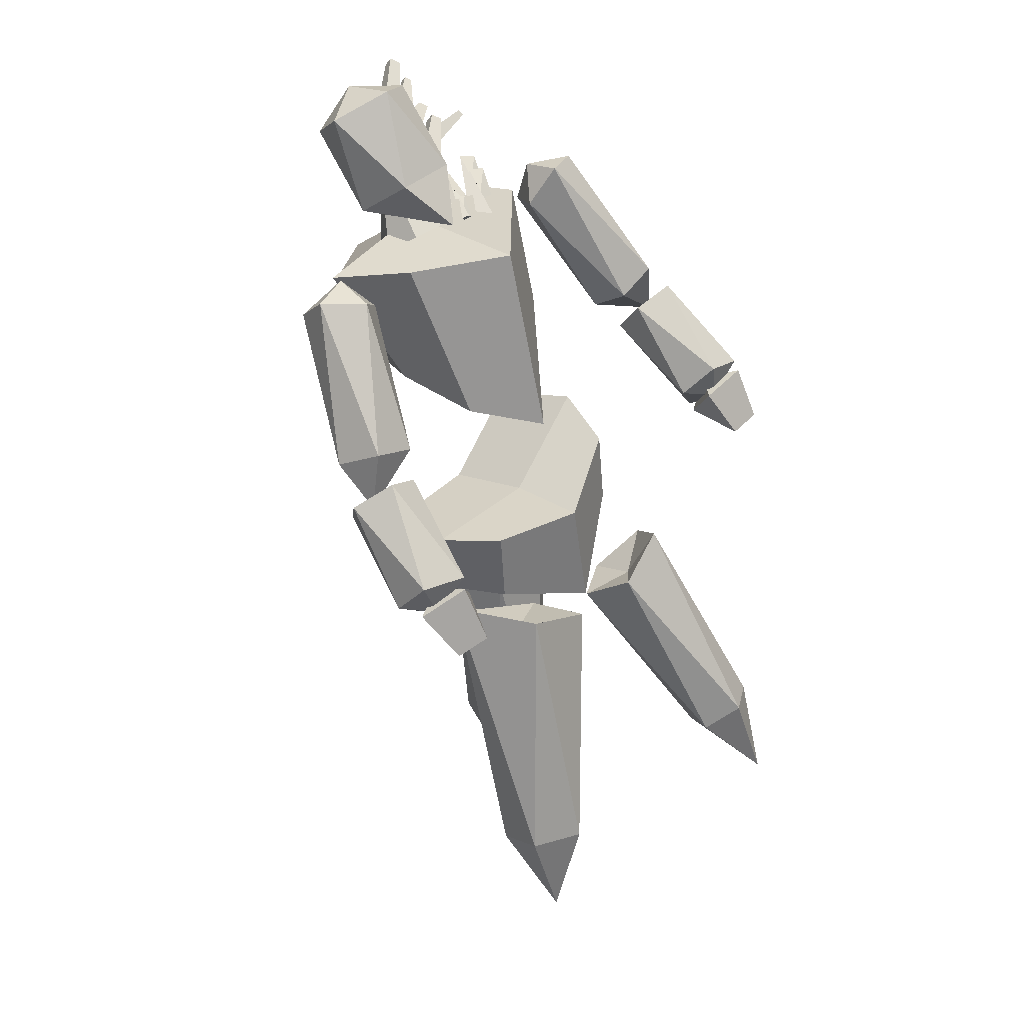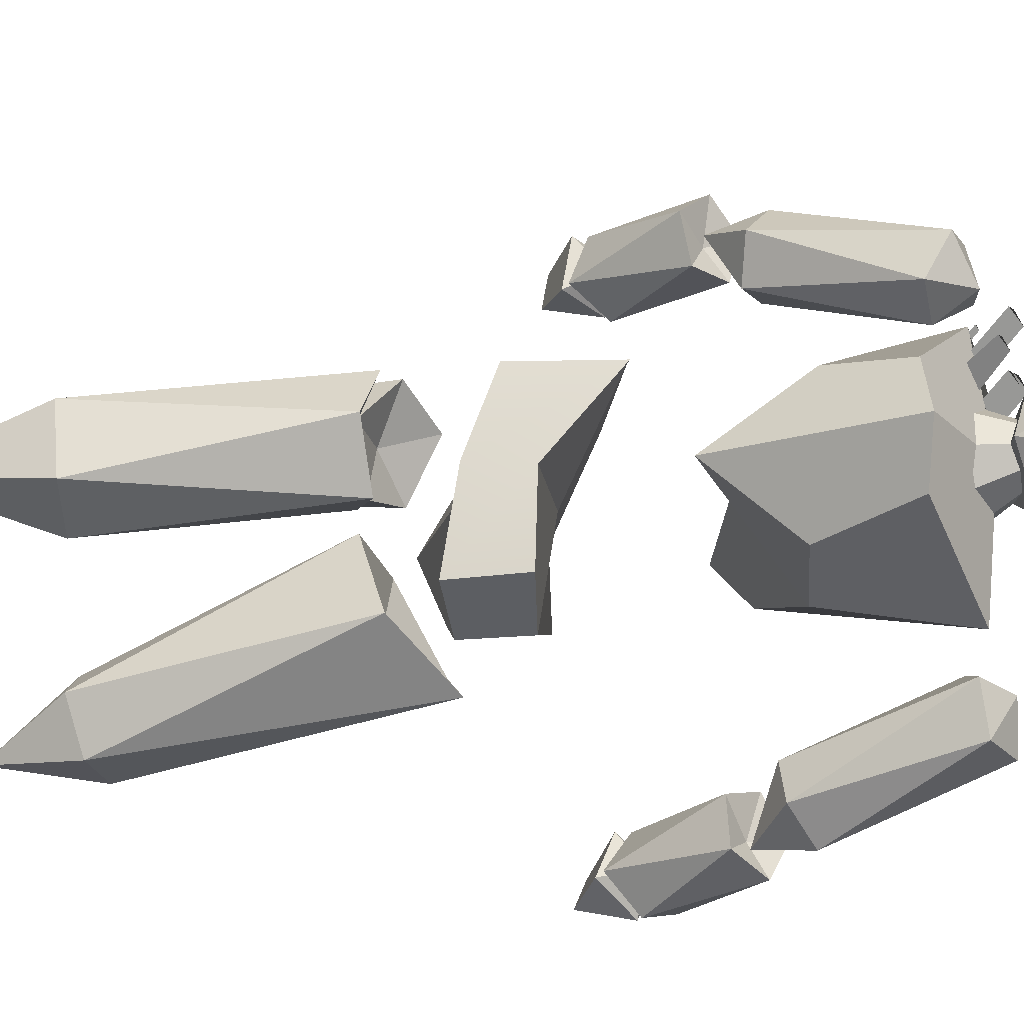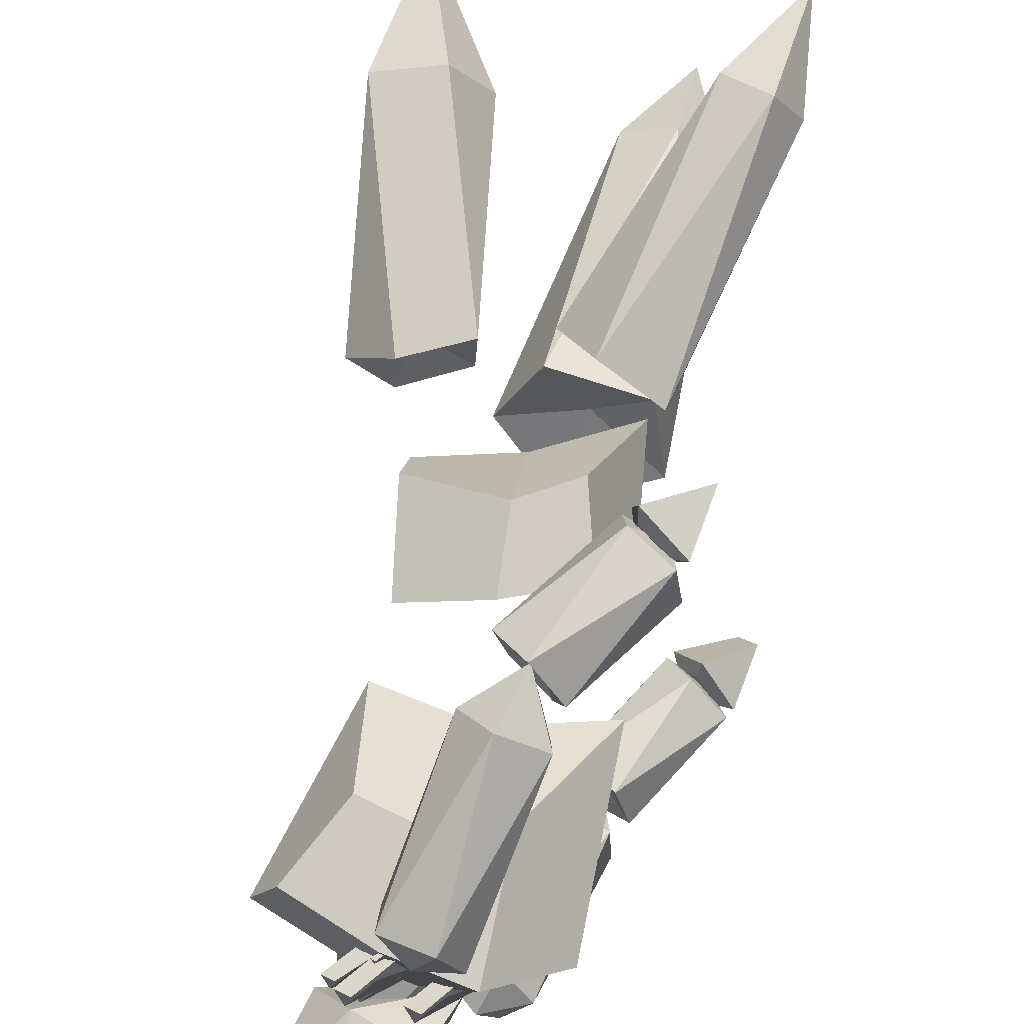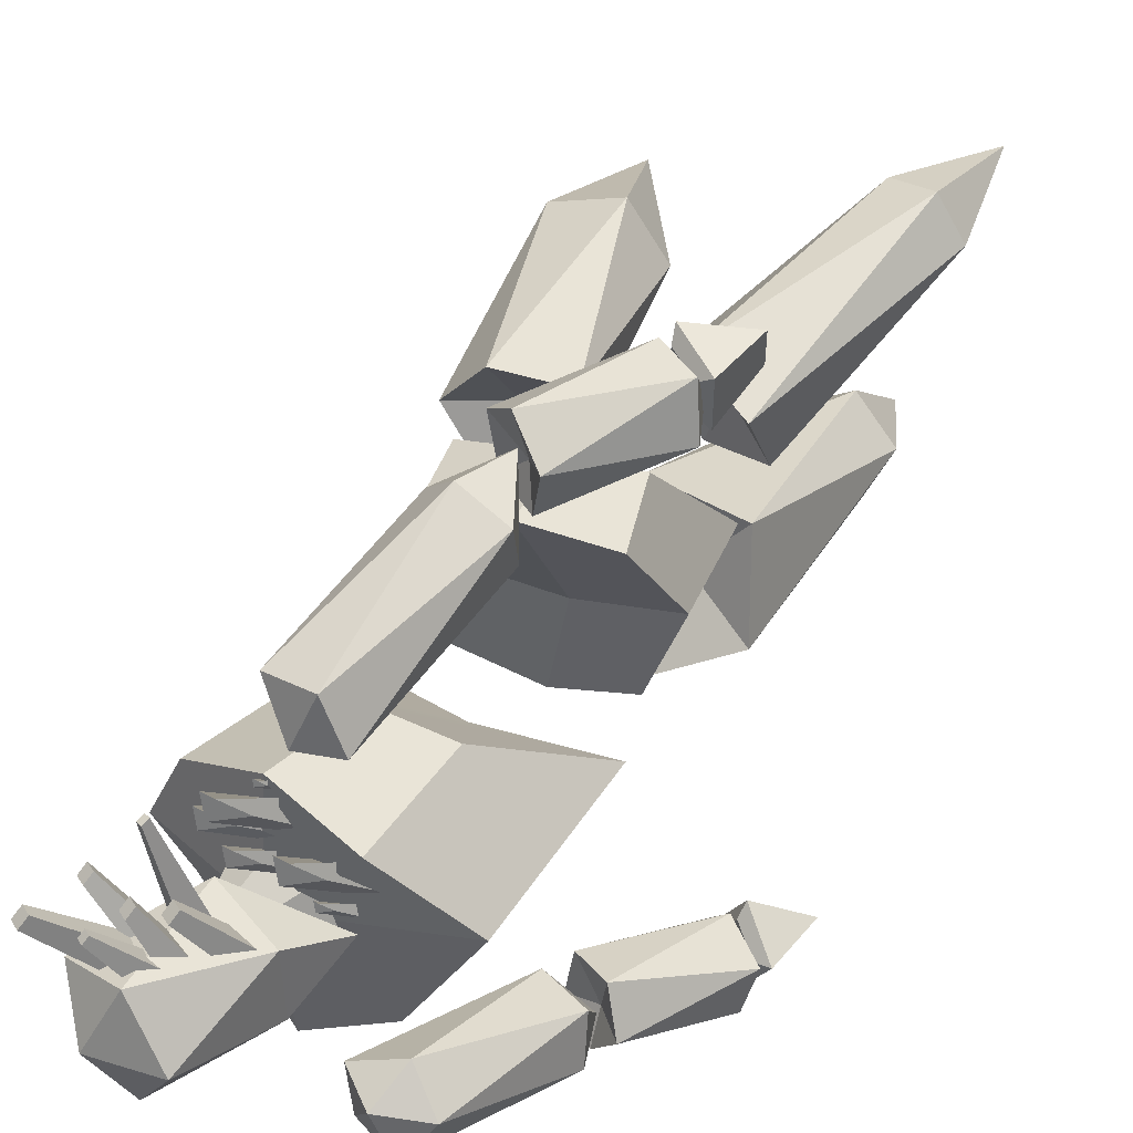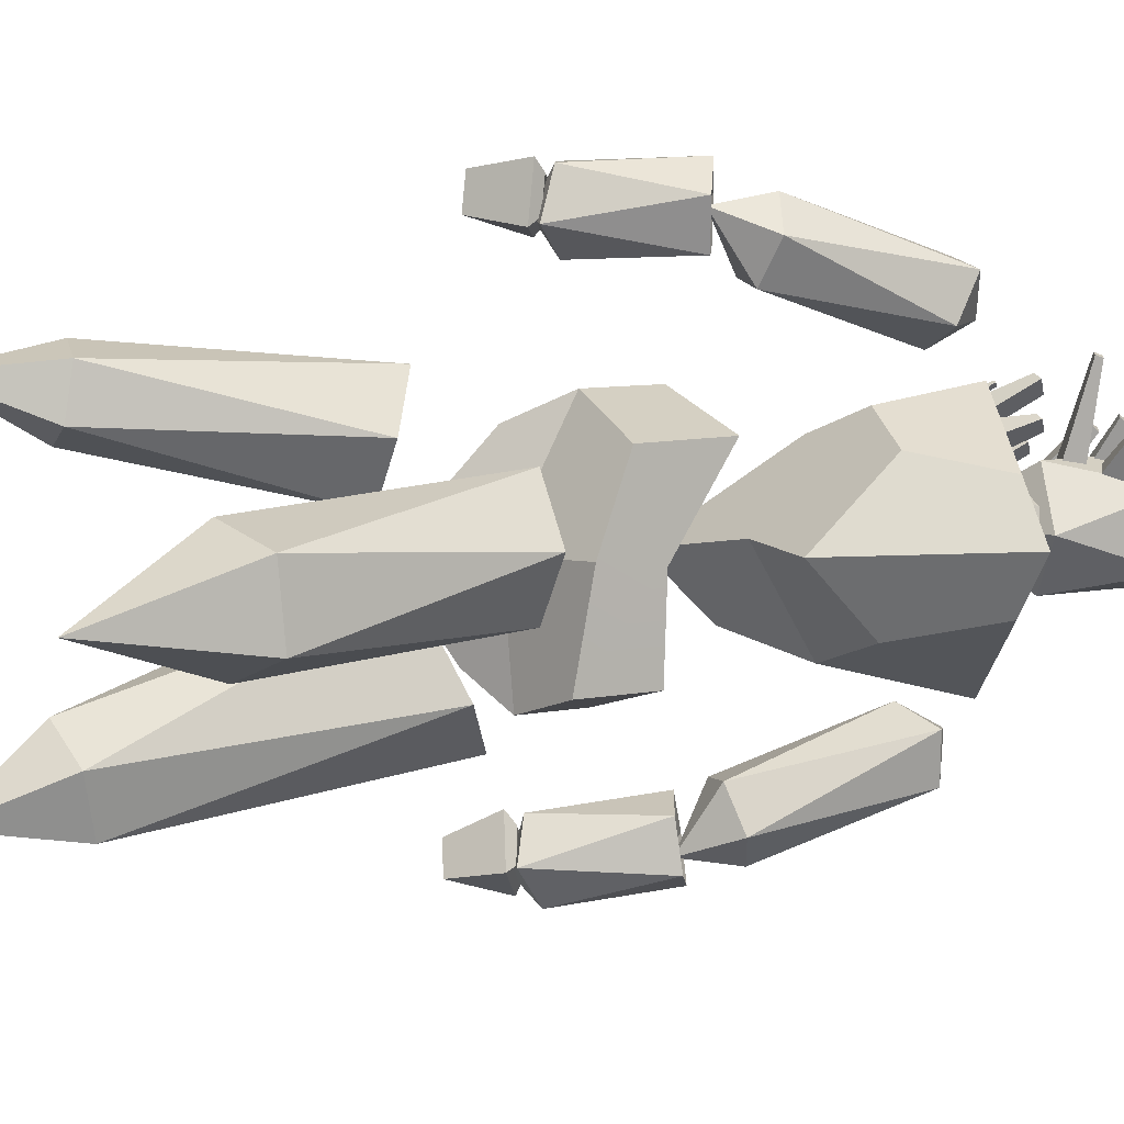
<metadata>
{"format":"obj","ext":"obj","renderer":"f3d","projection":"perspective","resolution":1024,"background":"white","views":[{"elev":42.7,"azim":-135.9,"up":"+Y"},{"elev":-22.3,"azim":78.0,"up":"+Z"},{"elev":78.6,"azim":169.8,"up":"+Z"},{"elev":43.9,"azim":-174.4,"up":"+Z"},{"elev":6.3,"azim":36.9,"up":"+Z"}]}
</metadata>
<code>
o Cone_Cone.006
v 9.009 39.7 0.5566
v 11.96 43.38 -1.879
v 7.58 40.67 -0.08024
v 6.921 41.2 -1.771
v 7.406 40.88 -3.525
v 8.78 39.81 -4.315
v 10.09 38.7 -3.678
v 10.73 38.23 -1.987
v 10.26 38.64 -0.2333
g Cone_Cone.006_Cone_Cone.006_Palette.001
f 1 2 3
f 3 2 4
f 4 2 5
f 5 2 6
f 6 2 7
f 7 2 8
f 8 2 9
f 9 2 1
f 1 3 4 5 6 7 8 9
o Cube.001_Cube.006
v 8.058 29.15 -2.093
v 13.89 36.51 -2.13
v 12.65 36.54 0.6072
v 9.25 33.72 1.51
v 6.716 35.71 2.935
v 9.239 39.78 3.756
v 5.941 41.76 2.458
v 3.575 36.02 1.707
v -1.374 32.29 -2.62
v 2.18 41.31 -1.575
v 5.086 41.11 -6.173
v 1.47 33.24 -5.451
v 5.308 34.25 -6.693
v 8.779 40.07 -8.416
v 12.45 36.66 -4.762
v 8.625 33.31 -5.558
v 3.968 31.69 -1.879
v 9.455 40.53 -1.879
g Cube.001_Cube.006_Cube.001_Cube.006_Palette.001
f 10 11 12 13
f 14 15 16 17
f 18 19 20 21
f 22 23 24 25
f 26 18 21 22
f 27 11 24 23
f 15 12 11 27
f 14 17 18 26
f 17 16 19 18
f 25 24 11 10
f 13 14 26 10
f 16 15 27 19
f 19 27 23 20
f 10 26 22 25
f 21 20 23 22
f 13 12 15 14
o Cube.002_Cube.006
v -3.66 28.65 9.125
v -5.177 26.28 9.977
v -5.211 26.58 11.67
v -3.712 29.12 11.69
v -2.323 26.96 12.11
v -2.271 26.49 9.547
v -3.068 28.55 9.651
v -2.198 27.2 9.915
v -3.1 28.84 11.25
v -2.23 27.49 11.52
g Cube.002_Cube.006_Cube.002_Cube.006_Palette.001
f 28 29 30 31
f 31 30 32
f 32 30 29 33
f 33 29 28
f 33 28 34 35
f 36 37 35 34
f 31 32 37 36
f 28 31 36 34
f 32 33 35 37
o Cube.003_Cube.006
v -5.758 30.21 -16.24
v -7.586 28.04 -15.44
v -8.182 28.73 -13.98
v -6.662 31.25 -14.03
v -5.606 29.3 -12.67
v -4.702 28.25 -14.88
v -5.387 30.25 -15.53
v -4.726 29.02 -14.68
v -5.953 30.9 -14.15
v -5.292 29.68 -13.3
g Cube.003_Cube.006_Cube.003_Cube.006_Palette.001
f 38 39 40 41
f 41 40 42
f 42 40 39 43
f 43 39 38
f 43 38 44 45
f 46 47 45 44
f 41 42 47 46
f 38 41 46 44
f 42 43 45 47
o Cube.004_Cube.006
v 10.12 43.35 -0.8158
v 11.81 43.96 1.695
v 11.49 43.65 2.091
v 9.564 42.84 -0.151
v 11.16 44.14 2.194
v 9.025 43.67 0.02182
v 11.49 44.44 1.798
v 9.579 44.18 -0.643
g Cube.004_Cube.006_Cube.004_Cube.006_Palette.001
f 48 49 50 51
f 51 50 52 53
f 53 52 54 55
f 55 54 49 48
f 51 53 55 48
f 52 50 49 54
o Cube.005_Cube.005
v 11.78 44.2 -1.171
v 13.07 44.11 1.935
v 12.76 43.84 2.3
v 11.09 43.6 -0.3678
v 12.47 44.3 2.395
v 10.45 44.61 -0.159
v 12.78 44.57 2.03
v 11.14 45.21 -0.9625
g Cube.005_Cube.005_Cube.005_Cube.005_Palette.001
f 56 57 58 59
f 59 58 60 61
f 61 60 62 63
f 63 62 57 56
f 59 61 63 56
f 60 58 57 62
o Cube.006_Cube.005
v 12.16 44.62 -1.171
v 14.08 45.38 2.006
v 13.87 45.19 2.258
v 11.47 44.02 -0.3678
v 13.67 45.51 2.324
v 10.83 45.03 -0.159
v 13.88 45.7 2.071
v 11.51 45.63 -0.9625
g Cube.006_Cube.005_Cube.006_Cube.005_Palette.001
f 64 65 66 67
f 67 66 68 69
f 69 68 70 71
f 71 70 65 64
f 67 69 71 64
f 68 66 65 70
o Cube.007_Cube.005
v 11.55 42.91 -1.392
v 12.56 42.82 4.584
v 12.33 42.58 4.705
v 10.7 42.14 -0.9761
v 12.11 42.84 4.797
v 9.992 43.09 -0.6591
v 12.34 43.08 4.676
v 10.81 43.87 -1.075
g Cube.007_Cube.005_Cube.007_Cube.005_Palette.001
f 72 73 74 75
f 75 74 76 77
f 77 76 78 79
f 79 78 73 72
f 75 77 79 72
f 76 74 73 78
o Cube.008_Cube.005
v 12.75 43.35 -1.231
v 14.64 42.78 1.839
v 14.33 42.5 2.204
v 12.07 42.74 -0.4274
v 14.04 42.96 2.299
v 11.42 43.74 -0.2186
v 14.34 43.24 1.934
v 12.09 44.37 -1.022
g Cube.008_Cube.005_Cube.008_Cube.005_Palette.001
f 80 81 82 83
f 83 82 84 85
f 85 84 86 87
f 87 86 81 80
f 83 85 87 80
f 84 82 81 86
o Cube.009_Cube.005
v 13.15 43.73 -1.231
v 16.05 45.35 2.62
v 15.71 45.06 3.011
v 12.47 43.12 -0.4274
v 15.4 45.55 3.113
v 11.82 44.14 -0.2186
v 15.74 45.84 2.721
v 12.48 44.77 -1.022
g Cube.009_Cube.005_Cube.009_Cube.005_Palette.001
f 88 89 90 91
f 91 90 92 93
f 93 92 94 95
f 95 94 89 88
f 91 93 95 88
f 92 90 89 94
o Cube.010_Cube.005
v 5.887 40.88 -0.3003
v 8.459 42.4 1.576
v 8.726 41.74 2.224
v 6.166 40.19 0.3773
v 8.152 42.17 2.406
v 5.584 40.63 1.069
v 7.121 41.65 1.157
v 5.304 41.32 0.3914
g Cube.010_Cube.005_Cube.010_Cube.005_Palette.001
f 96 97 98 99
f 99 98 100 101
f 101 100 102 103
f 103 102 97 96
f 99 101 103 96
f 100 98 97 102
o Cube.011_Cube.005
v 6.456 41.3 -0.9177
v 7.488 41.88 -0.1672
v 7.593 41.62 0.09184
v 6.564 41.02 -0.6467
v 7.365 41.79 0.1647
v 6.334 41.2 -0.3701
v 6.952 41.59 -0.335
v 6.225 41.47 -0.6411
g Cube.011_Cube.005_Cube.011_Cube.005_Palette.001
f 104 105 106 107
f 107 106 108 109
f 109 108 110 111
f 111 110 105 104
f 107 109 111 104
f 108 106 105 110
o Cube.012_Cube.005
v 8.649 39.6 0.4355
v 11.28 40.63 1.865
v 11.49 40.09 2.393
v 9.006 38.72 1.302
v 11.02 40.45 2.542
v 8.262 39.28 2.186
v 10.18 40.02 1.523
v 7.905 40.17 1.32
g Cube.012_Cube.005_Cube.012_Cube.005_Palette.001
f 112 113 114 115
f 115 114 116 117
f 117 116 118 119
f 119 118 113 112
f 115 117 119 112
f 116 114 113 118
o Cube.013_Cube.005
v 8.214 39.91 1.32
v 10.79 41.43 3.196
v 11.05 40.77 3.844
v 8.493 39.22 1.997
v 10.48 41.2 4.026
v 7.911 39.67 2.689
v 9.448 40.68 2.777
v 7.631 40.36 2.012
g Cube.013_Cube.005_Cube.013_Cube.005_Palette.001
f 120 121 122 123
f 123 122 124 125
f 125 124 126 127
f 127 126 121 120
f 123 125 127 120
f 124 122 121 126
o Cube.014_Cube.005
v 8.407 40.16 -0.4361
v 10.32 41.28 0.9603
v 10.52 40.8 1.442
v 8.605 39.65 0.06808
v 10.09 41.12 1.578
v 8.162 39.99 0.5828
v 9.323 40.73 0.648
v 7.97 40.5 0.07859
g Cube.014_Cube.005_Cube.014_Cube.005_Palette.001
f 128 129 130 131
f 131 130 132 133
f 133 132 134 135
f 135 134 129 128
f 131 133 135 128
f 132 130 129 134
o Cube.015_Cube.005
v 8.752 39.72 2.981
v 9.485 40.15 3.515
v 9.562 39.96 3.7
v 8.832 39.52 3.174
v 9.398 40.09 3.752
v 8.666 39.65 3.371
v 9.104 39.94 3.396
v 8.586 39.85 3.178
g Cube.015_Cube.005_Cube.015_Cube.005_Palette.001
f 136 137 138 139
f 139 138 140 141
f 141 140 142 143
f 143 142 137 136
f 139 141 143 136
f 140 138 137 142
o Cube_Cube.006
v 4.97 20.84 -1.719
v 6.02 23.62 -2.053
v 6.645 27.08 2.311
v 5.522 22.26 2.272
v 1.626 24.35 3.921
v 2.831 27.93 3.954
v -0.9366 27.74 2.596
v -1.394 23.65 2.588
v -4.405 20.9 -2.088
v -3.005 26.05 -1.69
v -1.432 25.82 -6.076
v -1.656 21.66 -6.012
v 0.9612 21.45 -7.462
v 2.08 24.45 -7.44
v 5.929 23.51 -6.381
v 4.469 20.17 -6.436
v 0.4293 21.43 -1.837
v 1.183 25.47 -1.88
g Cube_Cube.006_Cube_Cube.006_Palette.001
f 144 145 146 147
f 148 149 150 151
f 152 153 154 155
f 156 157 158 159
f 160 152 155 156
f 161 145 158 157
f 149 146 145 161
f 148 151 152 160
f 151 150 153 152
f 159 158 145 144
f 147 148 160 144
f 150 149 161 153
f 153 161 157 154
f 144 160 156 159
f 155 154 157 156
f 147 146 149 148
o Icosphere.003_Icosphere.006
v 6.312 41.31 -1.751
v 8.281 43.61 -3.357
v 10.52 41.6 -4.485
v 8.387 43.51 -0.146
v 12.02 40.27 -1.971
v 10.7 41.45 0.7106
v 11.22 47.56 -1.728
v 12.54 46.38 -4.41
v 14.84 44.31 -3.553
v 14.95 44.22 -0.3424
v 12.71 46.22 0.7856
v 14.13 46.72 -1.85
g Icosphere.003_Icosphere.006_Icosphere.003_Icosphere.006_Palette.001
f 162 163 164
f 163 162 165
f 162 164 166
f 162 166 167
f 162 167 165
f 163 165 168
f 164 163 169
f 166 164 170
f 167 166 171
f 165 167 172
f 163 168 169
f 164 169 170
f 166 170 171
f 167 171 172
f 165 172 168
f 169 168 173
f 170 169 173
f 171 170 173
f 172 171 173
f 168 172 173
o Icosphere.005_Icosphere.005
v 2.205 31.38 10.32
v 5.01 32.33 9.253
v 3.916 33.65 10.85
v 3.781 32.44 7.259
v 2.012 34.58 9.844
v 1.928 33.83 7.624
v 8.812 38.3 5.835
v 9.152 39.41 7.929
v 7.188 40.65 8.359
v 6.276 41.23 6.219
v 6.893 39.22 4.852
v 8.181 40.78 5.962
g Icosphere.005_Icosphere.005_Icosphere.005_Icosphere.005_Palette.001
f 174 175 176
f 175 174 177
f 174 176 178
f 174 178 179
f 174 179 177
f 175 177 180
f 176 175 181
f 178 176 182
f 179 178 183
f 177 179 184
f 175 180 181
f 176 181 182
f 178 182 183
f 179 183 184
f 177 184 180
f 181 180 185
f 182 181 185
f 183 182 185
f 184 183 185
f 180 184 185
o Icosphere.015
v -13.12 6.939 4.763
v -10.84 10.75 2.112
v -9.028 9.535 2.958
v -11.85 11.88 3.896
v -8.918 9.912 5.264
v -10.66 11.36 5.843
v -5.413 20.6 0.4896
v -2.951 18.56 -0.3292
v -1.275 17.83 2.421
v -2.356 19.87 4.85
v -4.635 21.95 3.583
v -3.829 19.1 2.334
g Icosphere.015_Icosphere.015_Palette.001
f 186 187 188
f 187 186 189
f 186 188 190
f 186 190 191
f 186 191 189
f 187 189 192
f 188 187 193
f 190 188 194
f 191 190 195
f 189 191 196
f 187 192 193
f 188 193 194
f 190 194 195
f 191 195 196
f 189 196 192
f 193 192 197
f 194 193 197
f 195 194 197
f 196 195 197
f 192 196 197
o Icosphere.006_Icosphere.005
v 1.856 31.44 9.918
v 1.319 33.19 10.82
v 2.372 31.64 12.14
v 1.641 32.59 8.582
v 3.344 30.08 10.72
v 2.892 30.67 8.523
v -3.366 30.15 9.738
v -3.193 29.38 11.95
v -1.829 27.54 11.88
v -1.876 26.7 9.658
v -2.394 28.59 8.319
v -3.375 28.06 10.01
g Icosphere.006_Icosphere.005_Icosphere.006_Icosphere.005_Palette.001
f 198 199 200
f 199 198 201
f 198 200 202
f 198 202 203
f 198 203 201
f 199 201 204
f 200 199 205
f 202 200 206
f 203 202 207
f 201 203 208
f 199 204 205
f 200 205 206
f 202 206 207
f 203 207 208
f 201 208 204
f 205 204 209
f 206 205 209
f 207 206 209
f 208 207 209
f 204 208 209
o Icosphere.016
v 0.5274 -0.3918 -2.424
v 1.139 6.557 -4.594
v 4.159 5.863 -3.45
v -0.9097 6.759 -2.01
v 3.977 5.637 -0.1593
v 0.8445 6.19 0.7304
v 1.834 17.43 -2.781
v 5.094 17.52 -3.619
v 6.797 16.69 -0.8993
v 4.917 17.74 1.752
v 1.652 17.21 0.5097
v 3.832 16.18 -1.098
g Icosphere.016_Icosphere.016_Palette.001
f 210 211 212
f 211 210 213
f 210 212 214
f 210 214 215
f 210 215 213
f 211 213 216
f 212 211 217
f 214 212 218
f 215 214 219
f 213 215 220
f 211 216 217
f 212 217 218
f 214 218 219
f 215 219 220
f 213 220 216
f 217 216 221
f 218 217 221
f 219 218 221
f 220 219 221
f 216 220 221
o Icosphere.007_Icosphere.005
v -0.5682 33.4 -14.61
v -0.4142 36.47 -13.94
v 1.387 35.48 -15.07
v -0.4723 35.6 -11.76
v 2.443 34 -13.59
v 1.293 34.07 -11.55
v 3.895 41.96 -10.37
v 5.327 42.22 -12.27
v 6.976 40.57 -12.11
v 7.286 40.15 -9.739
v 4.95 40.48 -8.888
v 6.251 42.02 -10.02
g Icosphere.007_Icosphere.005_Icosphere.007_Icosphere.005_Palette.001
f 222 223 224
f 223 222 225
f 222 224 226
f 222 226 227
f 222 227 225
f 223 225 228
f 224 223 229
f 226 224 230
f 227 226 231
f 225 227 232
f 223 228 229
f 224 229 230
f 226 230 231
f 227 231 232
f 225 232 228
f 229 228 233
f 230 229 233
f 231 230 233
f 232 231 233
f 228 232 233
o Icosphere.017
v -2.539 19.24 -5.941
v -4.875 20.04 -2.865
v -0.8238 17.95 -2.663
v 1.362 18.65 -6.705
v -5.039 22.34 -6.942
v -0.8392 22.17 -9.119
v -6.083 7.224 -8.216
v -8.351 7.932 -6.711
v -10.1 9.293 -8.415
v -8.906 9.426 -10.97
v -6.427 8.147 -10.85
v -10.02 4.325 -10.2
g Icosphere.017_Icosphere.017_Palette.001
f 234 235 236
f 236 237 234
f 234 238 235
f 234 239 238
f 234 237 239
f 236 240 237
f 235 241 236
f 238 242 235
f 239 243 238
f 237 244 239
f 236 241 240
f 235 242 241
f 238 243 242
f 239 244 243
f 237 240 244
f 241 245 240
f 242 245 241
f 243 245 242
f 244 245 243
f 240 245 244
o Icosphere.008_Icosphere.005
v -0.7216 33.3 -14.26
v -1.45 35.19 -14.02
v -0.9893 34.02 -12.1
v -0.4112 34.1 -15.81
v 0.335 32.21 -12.7
v 0.6923 32.26 -15
v -5.621 31.82 -15.92
v -6.252 31.59 -13.68
v -5.038 29.82 -12.84
v -4.36 28.49 -14.69
v -4.297 30.01 -16.52
v -5.821 29.85 -15.2
g Icosphere.008_Icosphere.005_Icosphere.008_Icosphere.005_Palette.001
f 246 247 248
f 247 246 249
f 246 248 250
f 246 250 251
f 246 251 249
f 247 249 252
f 248 247 253
f 250 248 254
f 251 250 255
f 249 251 256
f 247 252 253
f 248 253 254
f 250 254 255
f 251 255 256
f 249 256 252
f 253 252 257
f 254 253 257
f 255 254 257
f 256 255 257
f 252 256 257

</code>
